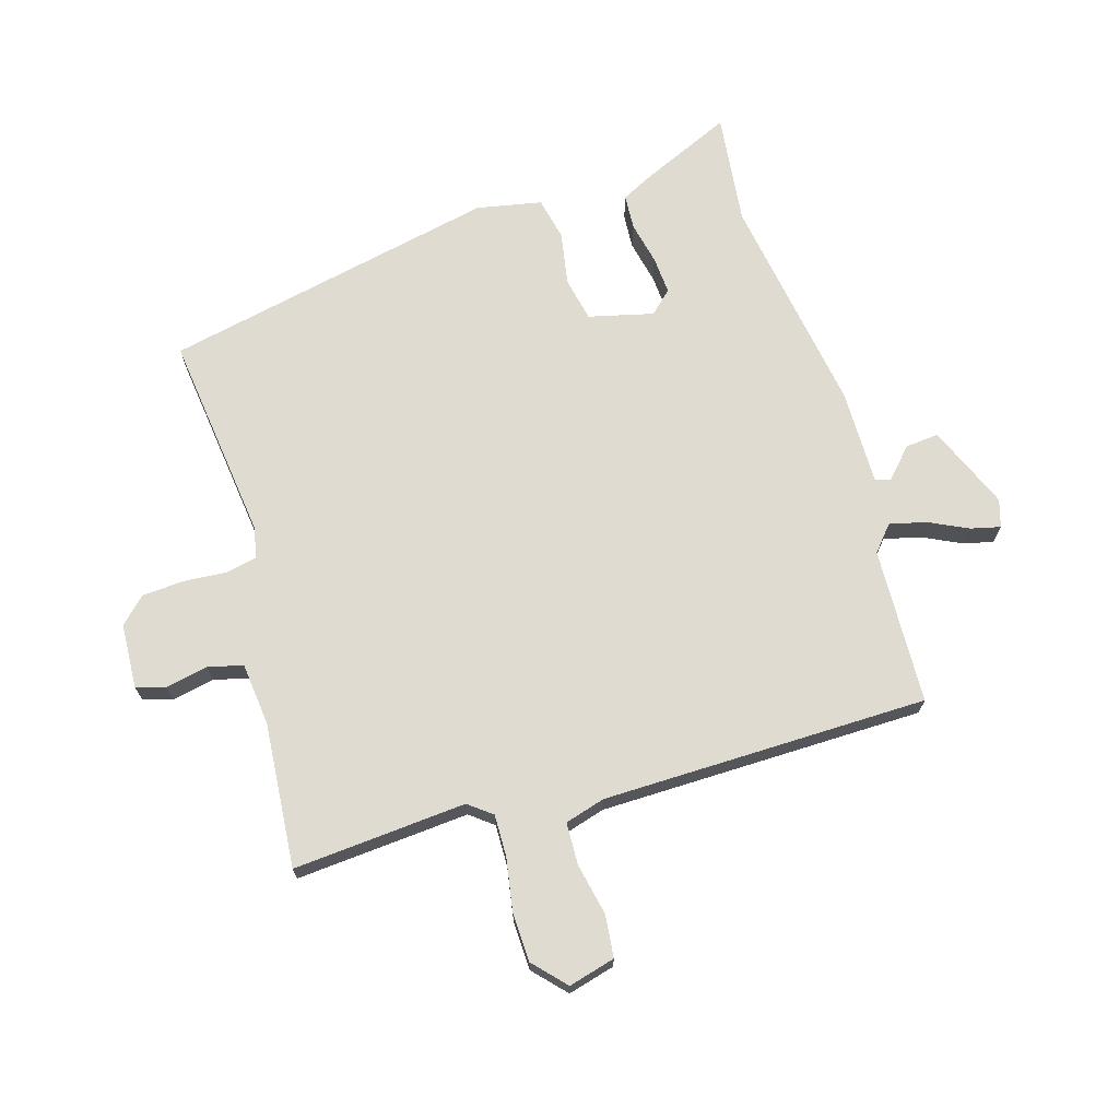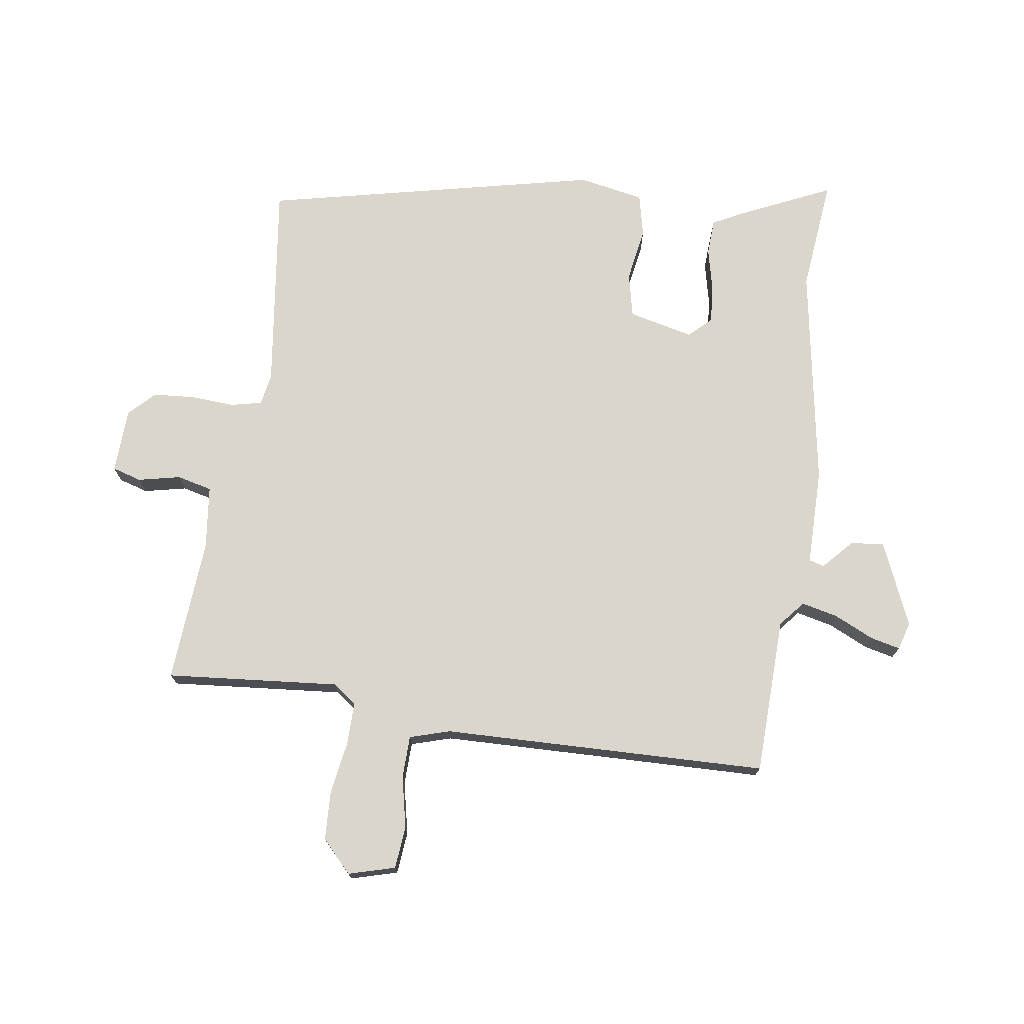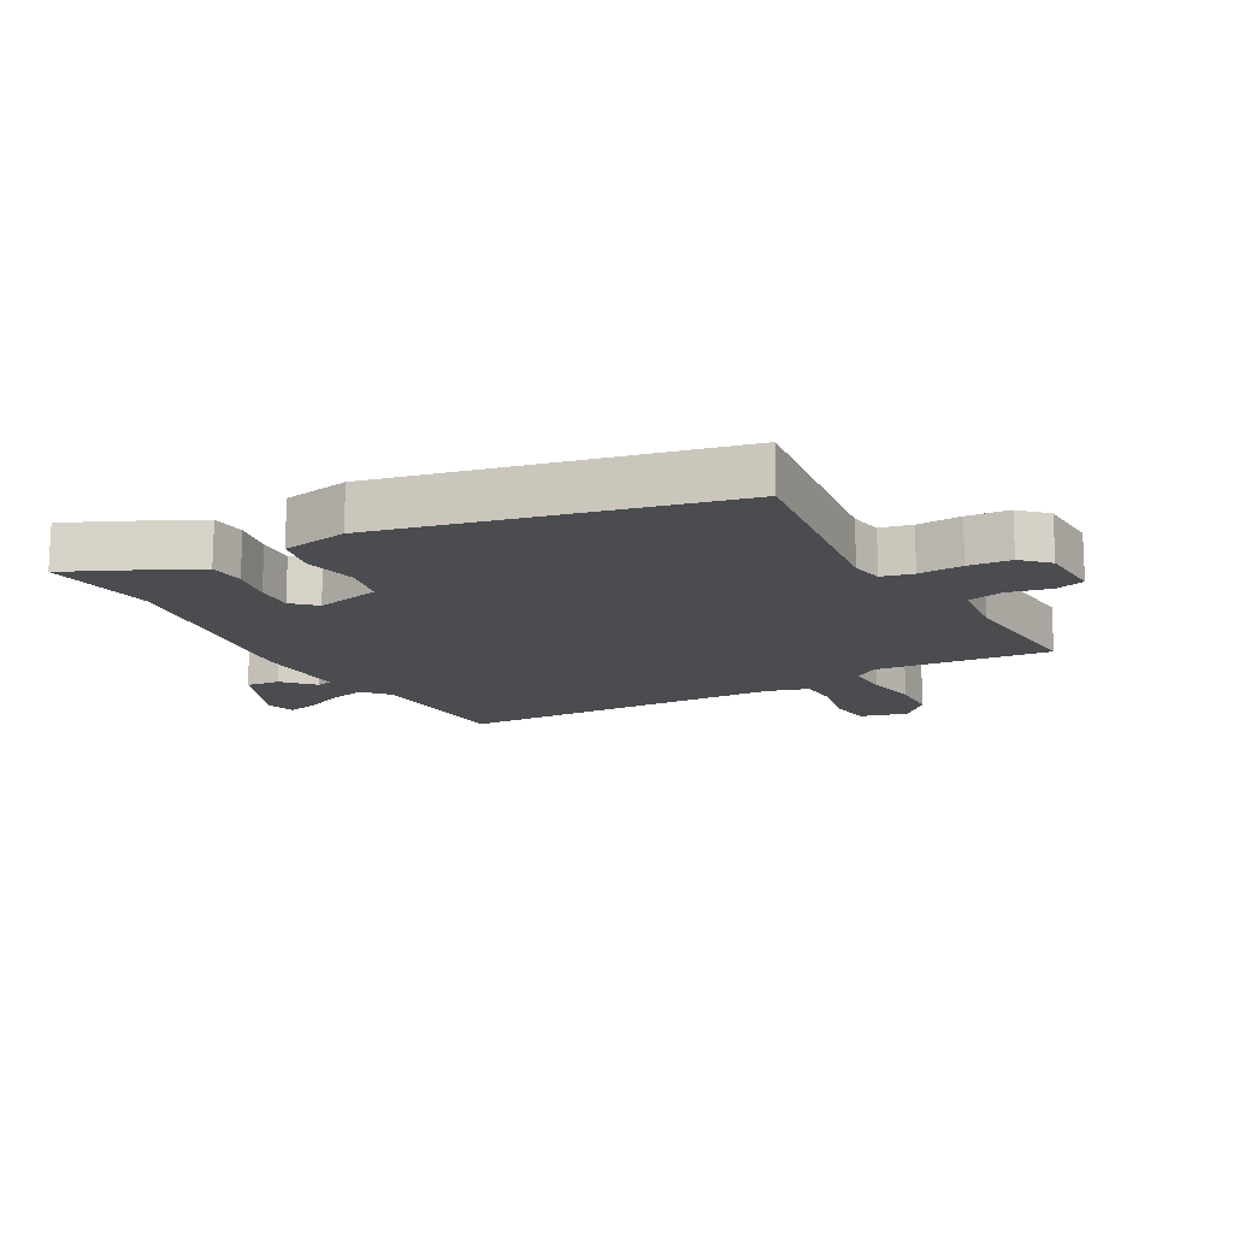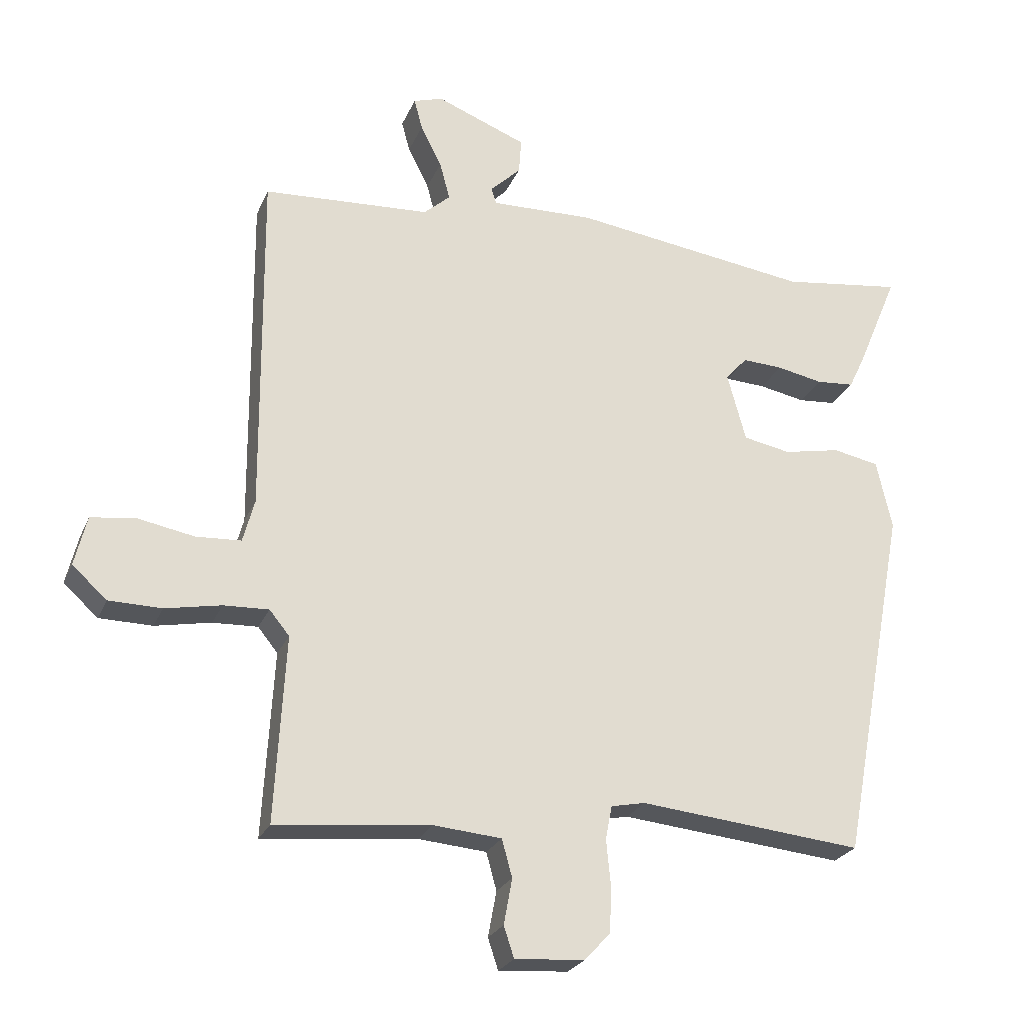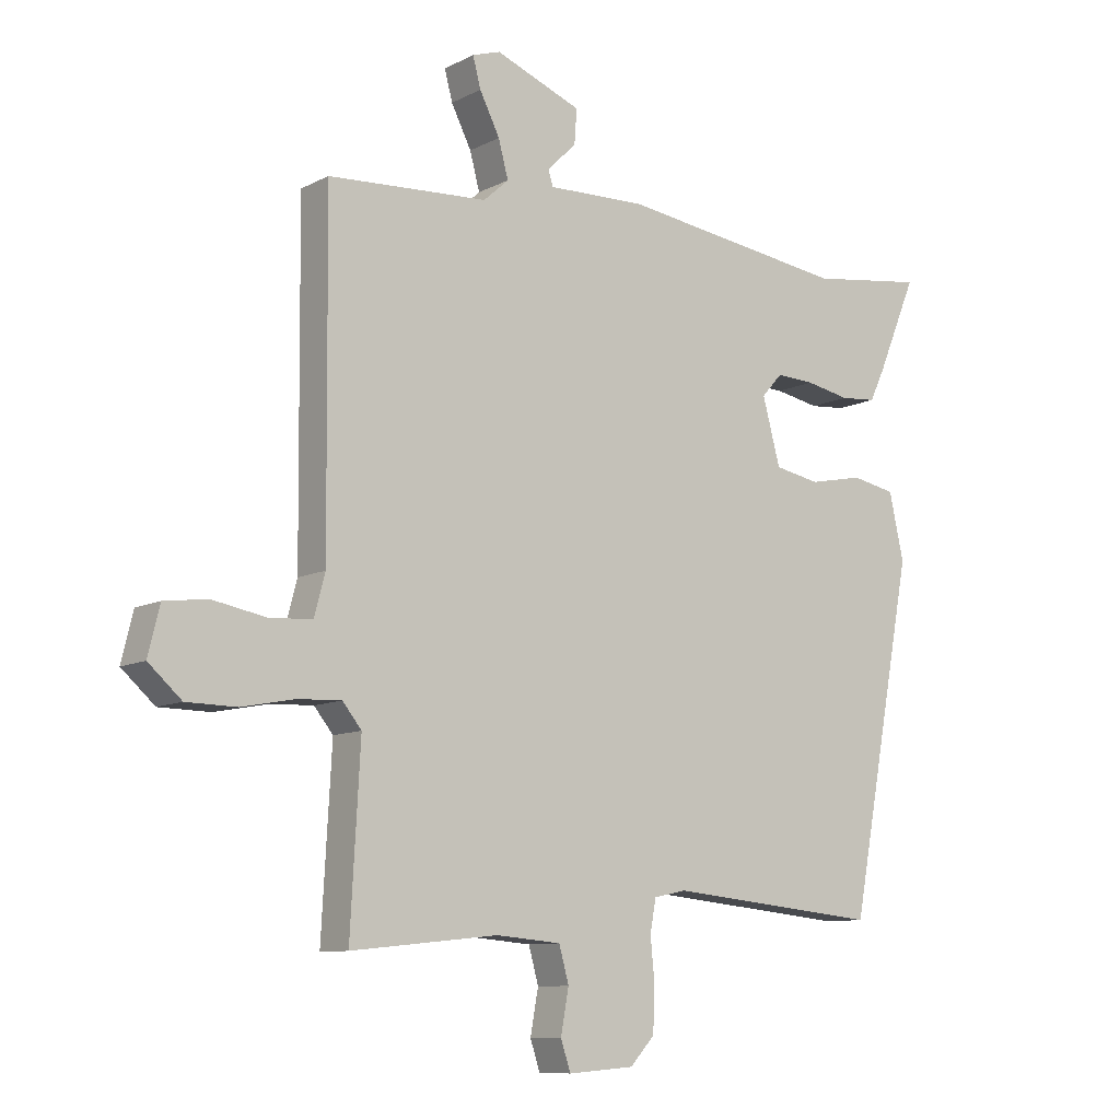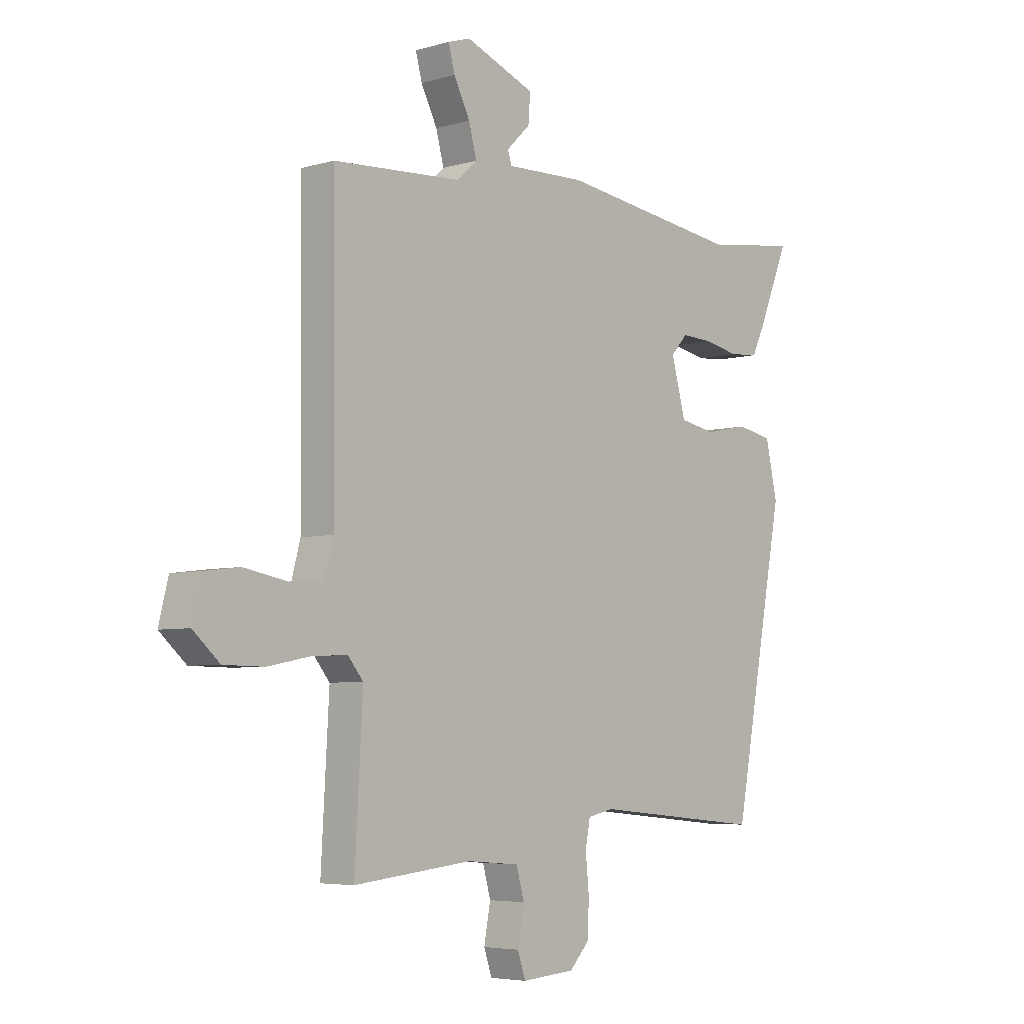
<metadata>
{"format":"obj","ext":"obj","renderer":"f3d","projection":"perspective","resolution":1024,"background":"white","views":[{"elev":69.8,"azim":-108.0,"up":"+Y"},{"elev":73.7,"azim":-83.6,"up":"+Y"},{"elev":-14.8,"azim":117.1,"up":"+Y"},{"elev":-25.1,"azim":-19.4,"up":"+Z"},{"elev":-9.8,"azim":-37.5,"up":"+Z"},{"elev":-5.2,"azim":-47.9,"up":"+Z"}]}
</metadata>
<code>
v 0.42 0.07 -0.512
v 0.072 0.07 -0.478
v 0.019 0.07 -0.489
v 0.009 0.07 -0.541
v 0.016 0.07 -0.613
v 0.013 0.07 -0.683
v -0.027 0.07 -0.726
v -0.135 0.07 -0.734
v -0.151 0.07 -0.686
v -0.138 0.07 -0.615
v -0.154 0.07 -0.557
v -0.26 0.07 -0.548
v -0.5 0.07 -0.573
v -0.484 0.07 -0.284
v -0.515 0.07 -0.246
v -0.585 0.07 -0.249
v -0.672 0.07 -0.266
v -0.754 0.07 -0.265
v -0.808 0.07 -0.217
v -0.789 0.07 -0.139
v -0.719 0.07 -0.13
v -0.632 0.07 -0.146
v -0.562 0.07 -0.142
v -0.544 0.07 -0.075
v -0.549 0.07 0.468
v -0.288 0.07 0.484
v -0.247 0.07 0.521
v -0.263 0.07 0.581
v -0.296 0.07 0.646
v -0.309 0.07 0.695
v -0.263 0.07 0.71
v -0.122 0.07 0.655
v -0.126 0.07 0.599
v -0.174 0.07 0.552
v -0.166 0.07 0.527
v -0.005 0.07 0.532
v 0.368 0.07 0.482
v 0.556 0.07 0.508
v 0.491 0.07 0.353
v 0.466 0.07 0.301
v 0.407 0.07 0.296
v 0.335 0.07 0.31
v 0.272 0.07 0.313
v 0.238 0.07 0.275
v 0.267 0.07 0.168
v 0.341 0.07 0.154
v 0.43 0.07 0.172
v 0.502 0.07 0.158
v 0.526 0.07 0.05
v 0.42 0 -0.512
v 0.072 0 -0.478
v 0.019 0 -0.489
v 0.009 0 -0.541
v 0.016 0 -0.613
v 0.013 0 -0.683
v -0.027 0 -0.726
v -0.135 0 -0.734
v -0.151 0 -0.686
v -0.138 0 -0.615
v -0.154 0 -0.557
v -0.26 0 -0.548
v -0.5 0 -0.573
v -0.484 0 -0.284
v -0.515 0 -0.246
v -0.585 0 -0.249
v -0.672 0 -0.266
v -0.754 0 -0.265
v -0.808 0 -0.217
v -0.789 0 -0.139
v -0.719 0 -0.13
v -0.632 0 -0.146
v -0.562 0 -0.142
v -0.544 0 -0.075
v -0.549 0 0.468
v -0.288 0 0.484
v -0.247 0 0.521
v -0.263 0 0.581
v -0.296 0 0.646
v -0.309 0 0.695
v -0.263 0 0.71
v -0.122 0 0.655
v -0.126 0 0.599
v -0.174 0 0.552
v -0.166 0 0.527
v -0.005 0 0.532
v 0.368 0 0.482
v 0.556 0 0.508
v 0.491 0 0.353
v 0.466 0 0.301
v 0.407 0 0.296
v 0.335 0 0.31
v 0.272 0 0.313
v 0.238 0 0.275
v 0.267 0 0.168
v 0.341 0 0.154
v 0.43 0 0.172
v 0.502 0 0.158
v 0.526 0 0.05
f 46 47 48 49
f 45 46 49 1
f 44 45 1 2
f 39 40 41 42
f 37 38 39 42
f 35 36 37 42
f 35 42 43
f 31 32 33 34
f 31 34 35
f 28 29 30 31
f 27 28 31 35
f 26 27 35 43
f 24 25 26 43
f 19 20 21 22
f 19 22 23
f 16 17 18 19
f 15 16 19 23
f 14 15 23 24
f 12 13 14
f 11 12 14 24
f 7 8 9 10
f 7 10 11
f 4 5 6 7
f 3 4 7 11
f 44 2 3
f 44 3 11 24
f 24 43 44
f 98 97 96 95
f 50 98 95 94
f 51 50 94 93
f 91 90 89 88
f 91 88 87 86
f 91 86 85 84
f 92 91 84
f 83 82 81 80
f 84 83 80
f 80 79 78 77
f 84 80 77 76
f 92 84 76 75
f 92 75 74 73
f 71 70 69 68
f 72 71 68
f 68 67 66 65
f 72 68 65 64
f 73 72 64 63
f 63 62 61
f 73 63 61 60
f 59 58 57 56
f 60 59 56
f 56 55 54 53
f 60 56 53 52
f 52 51 93
f 73 60 52 93
f 93 92 73
f 1 50 51 2
f 2 51 52 3
f 3 52 53 4
f 4 53 54 5
f 5 54 55 6
f 6 55 56 7
f 7 56 57 8
f 8 57 58 9
f 9 58 59 10
f 10 59 60 11
f 11 60 61 12
f 12 61 62 13
f 13 62 63 14
f 14 63 64 15
f 15 64 65 16
f 16 65 66 17
f 17 66 67 18
f 18 67 68 19
f 19 68 69 20
f 20 69 70 21
f 21 70 71 22
f 22 71 72 23
f 23 72 73 24
f 24 73 74 25
f 25 74 75 26
f 26 75 76 27
f 27 76 77 28
f 28 77 78 29
f 29 78 79 30
f 30 79 80 31
f 31 80 81 32
f 32 81 82 33
f 33 82 83 34
f 34 83 84 35
f 35 84 85 36
f 36 85 86 37
f 37 86 87 38
f 38 87 88 39
f 39 88 89 40
f 40 89 90 41
f 41 90 91 42
f 42 91 92 43
f 43 92 93 44
f 44 93 94 45
f 45 94 95 46
f 46 95 96 47
f 47 96 97 48
f 48 97 98 49
f 49 98 50 1

</code>
